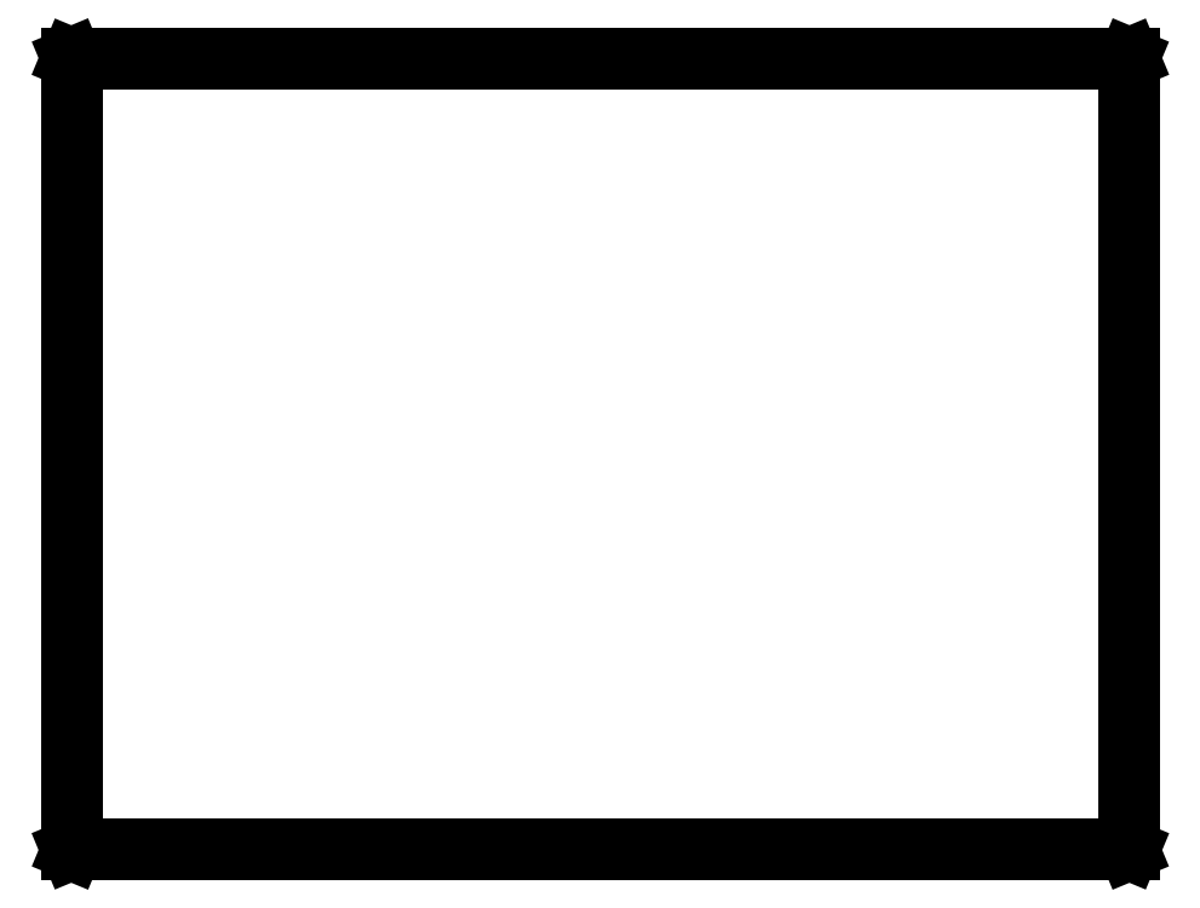
<metadata>
{"format":"dxf","ext":"dxf","renderer":"ezdxf+matplotlib","layout":"modelspace","background":"white","min_lineweight":24,"dpi":150}
</metadata>
<code>
0
SECTION
2
ENTITIES
0
LINE
8
BLACK
10
0.008608
20
0.008608
11
0.008032
21
0.01
0
LINE
8
BLACK
10
0.008032
20
0.01
11
0.008032
21
2.39
0
LINE
8
BLACK
10
0.008032
20
2.39
11
0.008608
21
2.391
0
LINE
8
BLACK
10
0.008608
20
2.391
11
0.01
21
2.392
0
LINE
8
BLACK
10
0.01
20
2.392
11
3.19
21
2.392
0
LINE
8
BLACK
10
3.19
20
2.392
11
3.191
21
2.391
0
LINE
8
BLACK
10
3.191
20
2.391
11
3.192
21
2.39
0
LINE
8
BLACK
10
3.192
20
2.39
11
3.192
21
0.01
0
LINE
8
BLACK
10
3.192
20
0.01
11
3.191
21
0.008608
0
LINE
8
BLACK
10
3.191
20
0.008608
11
3.19
21
0.008032
0
LINE
8
BLACK
10
3.19
20
0.008032
11
0.01
21
0.008032
0
LINE
8
BLACK
10
0.01
20
0.008032
11
0.008608
21
0.008608
0
LINE
8
BLACK
10
0.01197
20
2.388
11
0.01197
21
0.01197
0
LINE
8
BLACK
10
0.01197
20
0.01197
11
3.188
21
0.01197
0
LINE
8
BLACK
10
3.188
20
0.01197
11
3.188
21
2.388
0
LINE
8
BLACK
10
3.188
20
2.388
11
0.01197
21
2.388
0
ENDSEC
0
EOF

</code>
